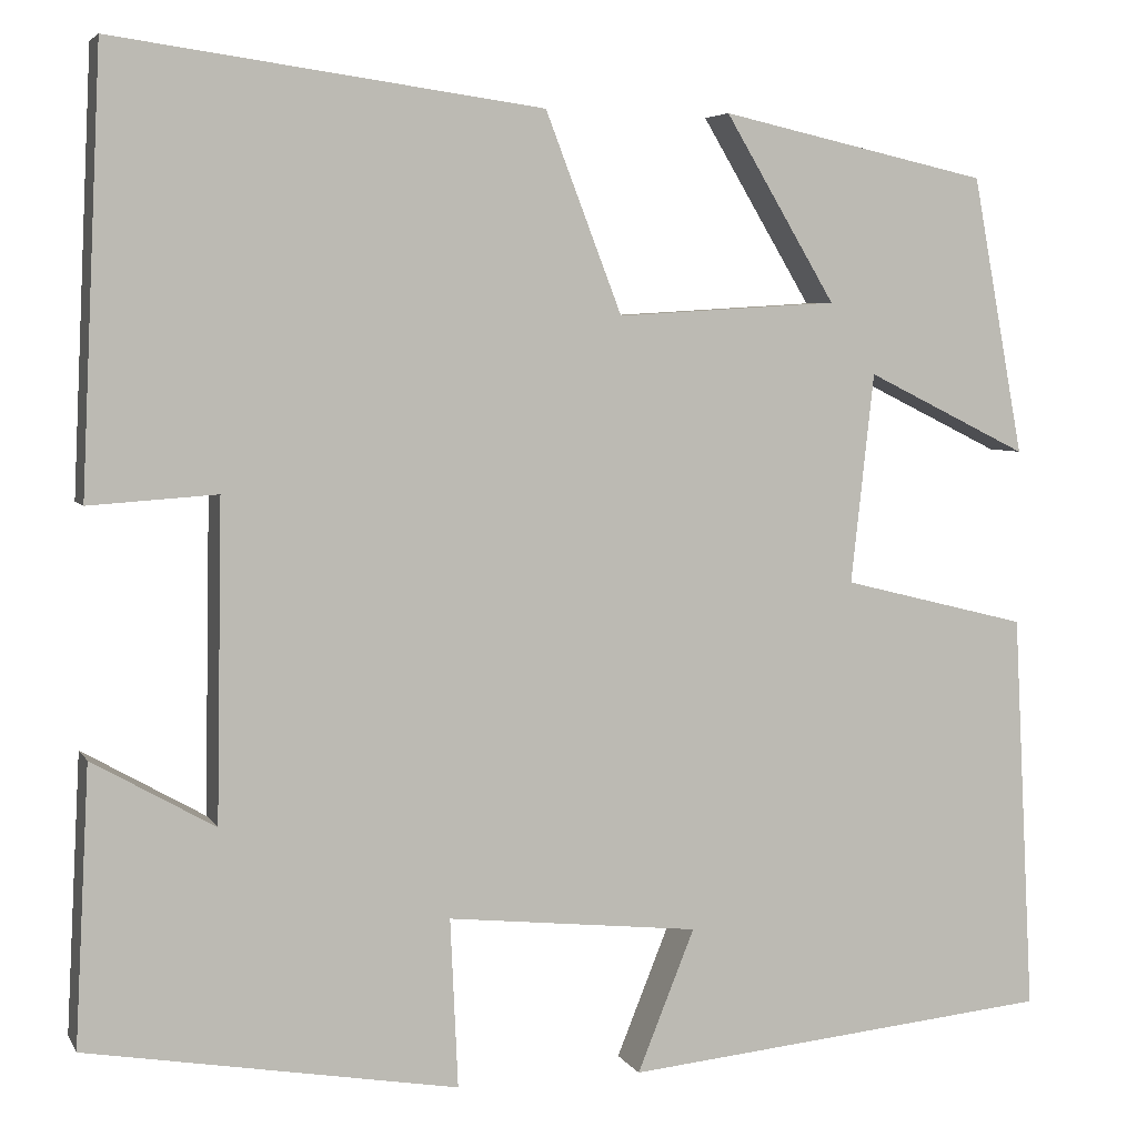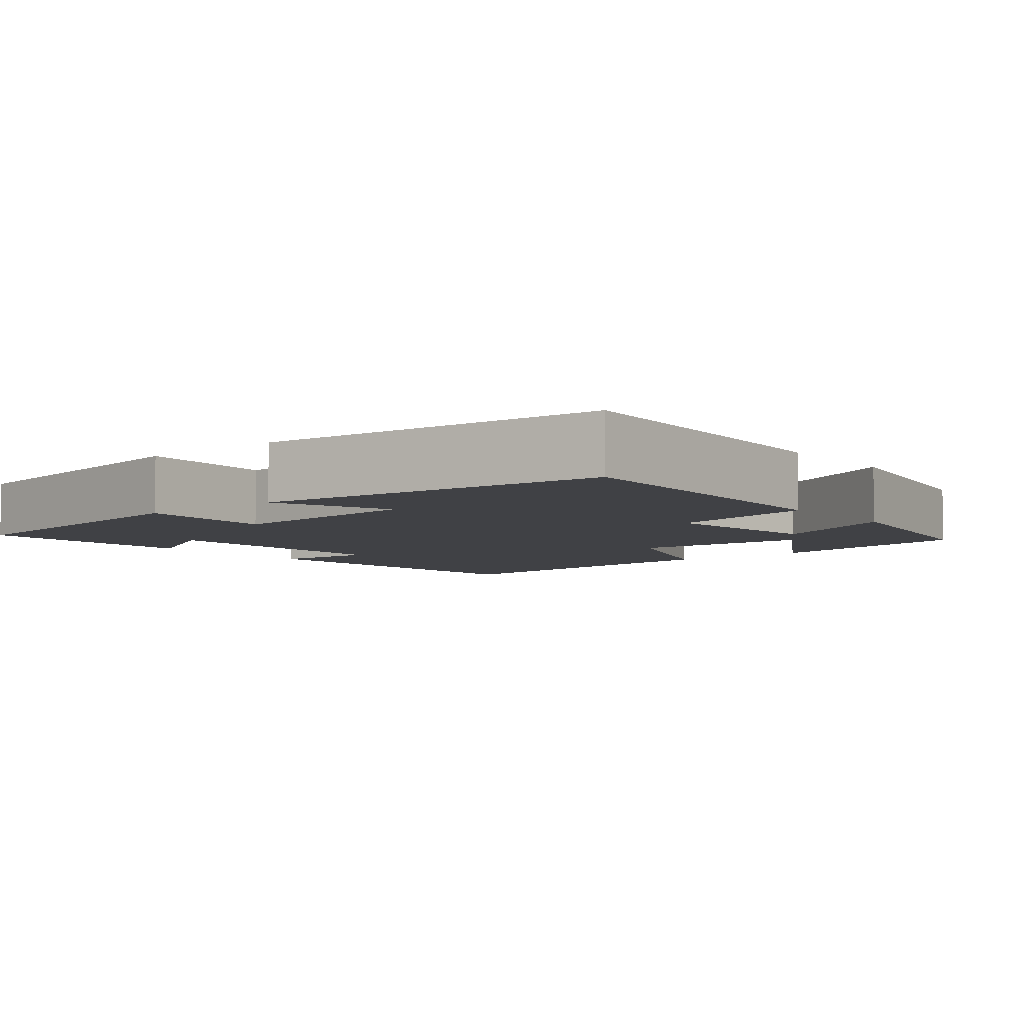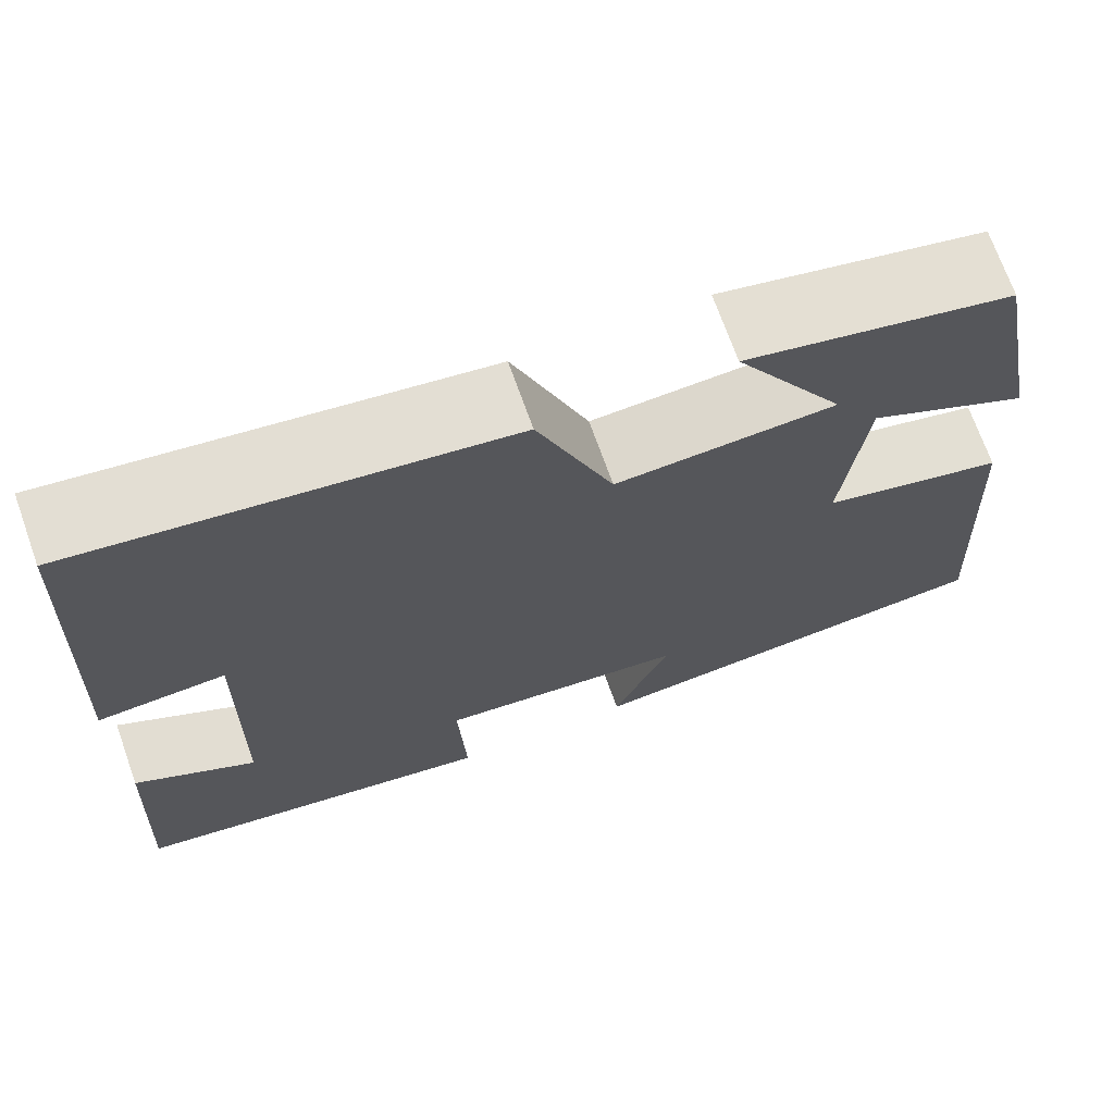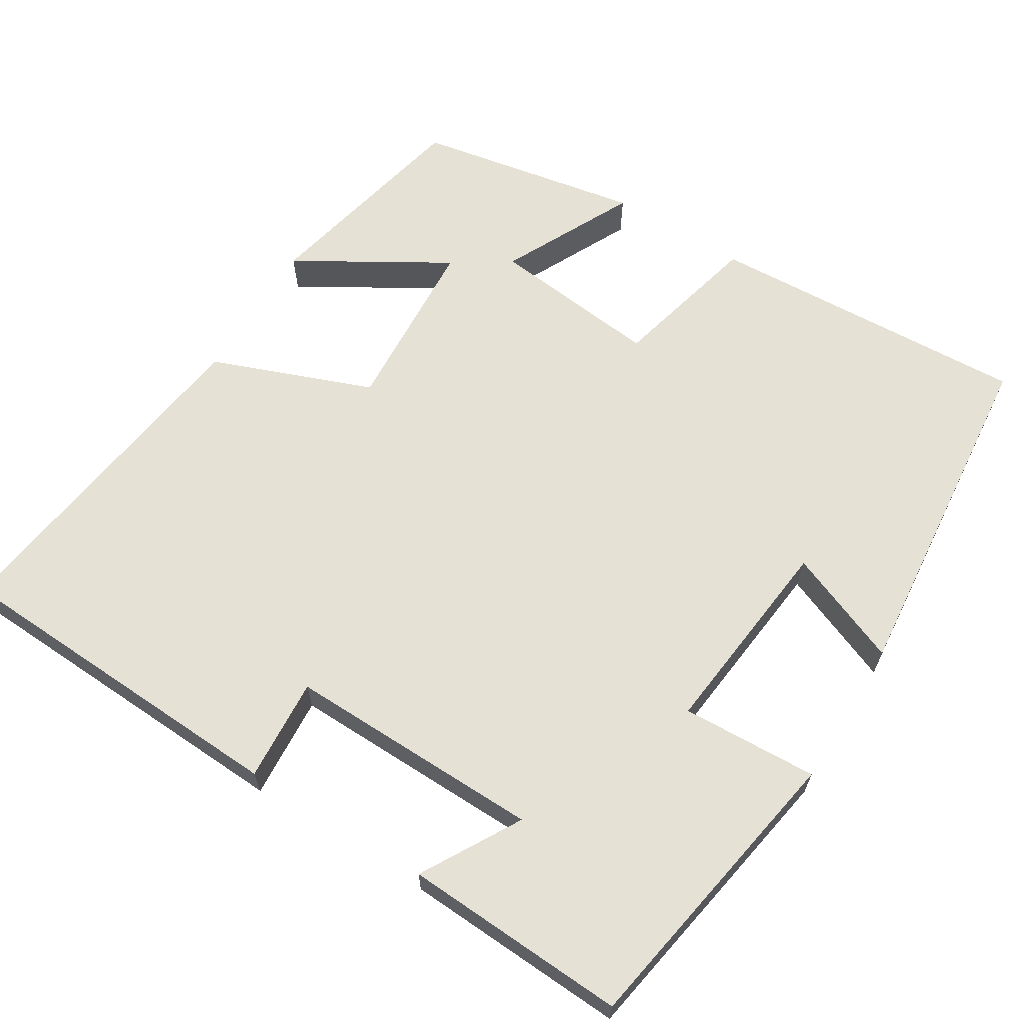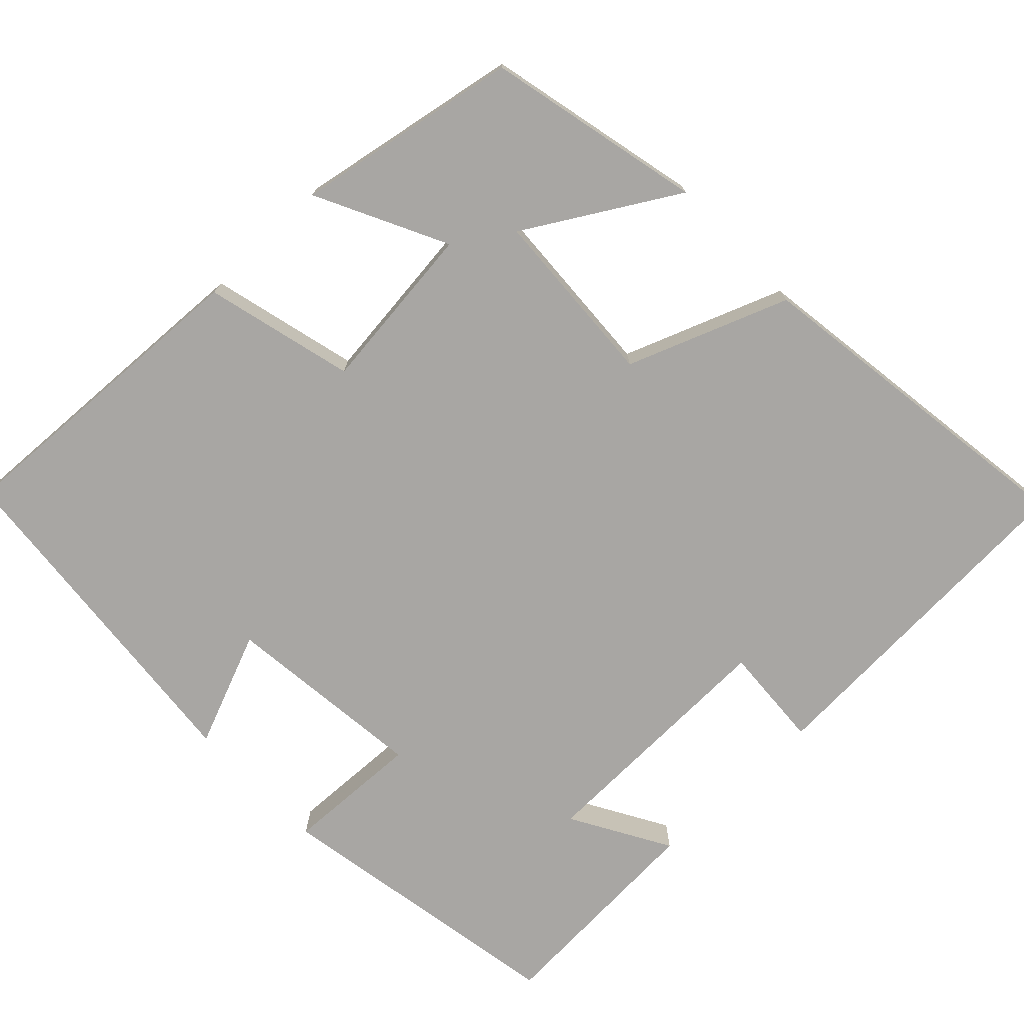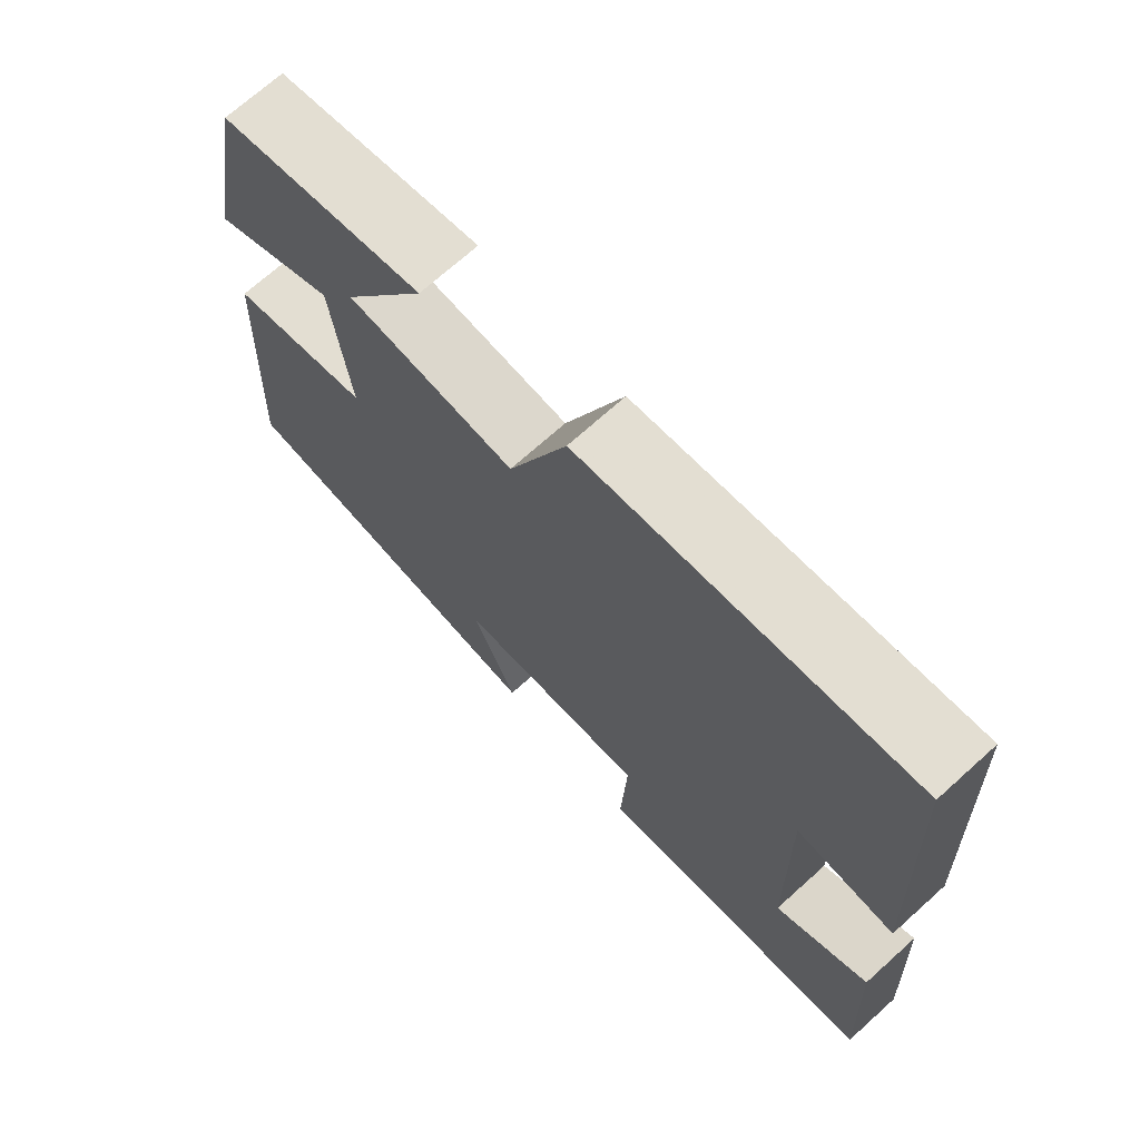
<metadata>
{"format":"obj","ext":"obj","renderer":"f3d","projection":"perspective","resolution":1024,"background":"white","views":[{"elev":4.9,"azim":163.0,"up":"+Z"},{"elev":-5.8,"azim":-141.0,"up":"+Y"},{"elev":70.6,"azim":160.4,"up":"+Z"},{"elev":64.4,"azim":121.7,"up":"+Y"},{"elev":-74.3,"azim":-46.1,"up":"+Y"},{"elev":70.8,"azim":48.0,"up":"+Z"}]}
</metadata>
<code>
v 0.515 0.07 -0.433
v 0.126 0.07 -0.5
v 0.134 0.07 -0.323
v -0.13 0.07 -0.351
v -0.07 0.07 -0.5
v -0.522 0.07 -0.456
v -0.5 0.07 -0.037
v -0.306 0.07 0.011
v -0.33 0.07 0.231
v -0.5 0.07 0.147
v -0.446 0.07 0.438
v -0.165 0.07 0.5
v -0.281 0.07 0.306
v -0.049 0.07 0.292
v 0.031 0.07 0.5
v 0.479 0.07 0.561
v 0.5 0.07 0.107
v 0.366 0.07 0.116
v 0.372 0.07 -0.216
v 0.5 0.07 -0.143
v 0.515 0 -0.433
v 0.126 0 -0.5
v 0.134 0 -0.323
v -0.13 0 -0.351
v -0.07 0 -0.5
v -0.522 0 -0.456
v -0.5 0 -0.037
v -0.306 0 0.011
v -0.33 0 0.231
v -0.5 0 0.147
v -0.446 0 0.438
v -0.165 0 0.5
v -0.281 0 0.306
v -0.049 0 0.292
v 0.031 0 0.5
v 0.479 0 0.561
v 0.5 0 0.107
v 0.366 0 0.116
v 0.372 0 -0.216
v 0.5 0 -0.143
f 19 20 1 2
f 18 19 2 3
f 15 16 17 18
f 14 15 18 3
f 13 14 3 4
f 10 11 12 13
f 9 10 13
f 8 9 13 4
f 6 7 8
f 4 5 6 8
f 22 21 40 39
f 23 22 39 38
f 38 37 36 35
f 23 38 35 34
f 24 23 34 33
f 33 32 31 30
f 33 30 29
f 24 33 29 28
f 28 27 26
f 28 26 25 24
f 1 21 22 2
f 2 22 23 3
f 3 23 24 4
f 4 24 25 5
f 5 25 26 6
f 6 26 27 7
f 7 27 28 8
f 8 28 29 9
f 9 29 30 10
f 10 30 31 11
f 11 31 32 12
f 12 32 33 13
f 13 33 34 14
f 14 34 35 15
f 15 35 36 16
f 16 36 37 17
f 17 37 38 18
f 18 38 39 19
f 19 39 40 20
f 20 40 21 1

</code>
